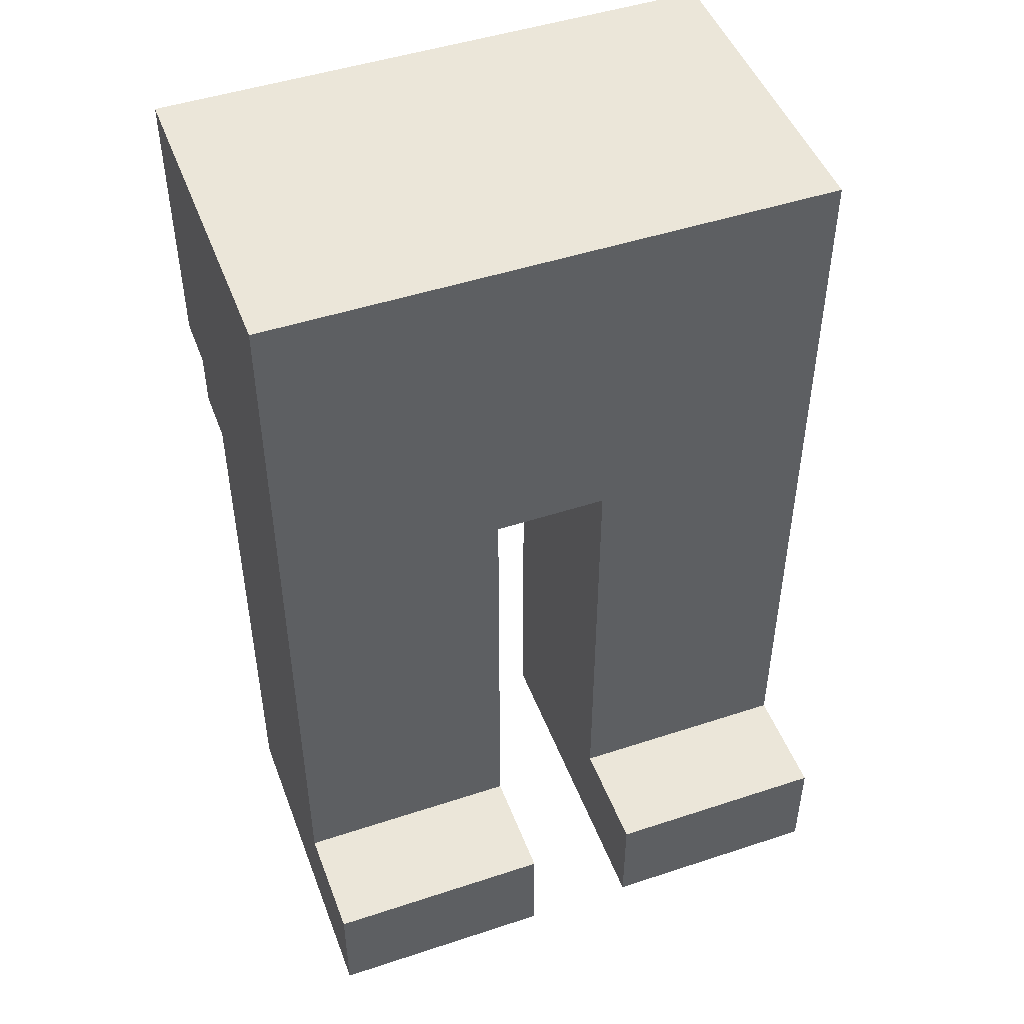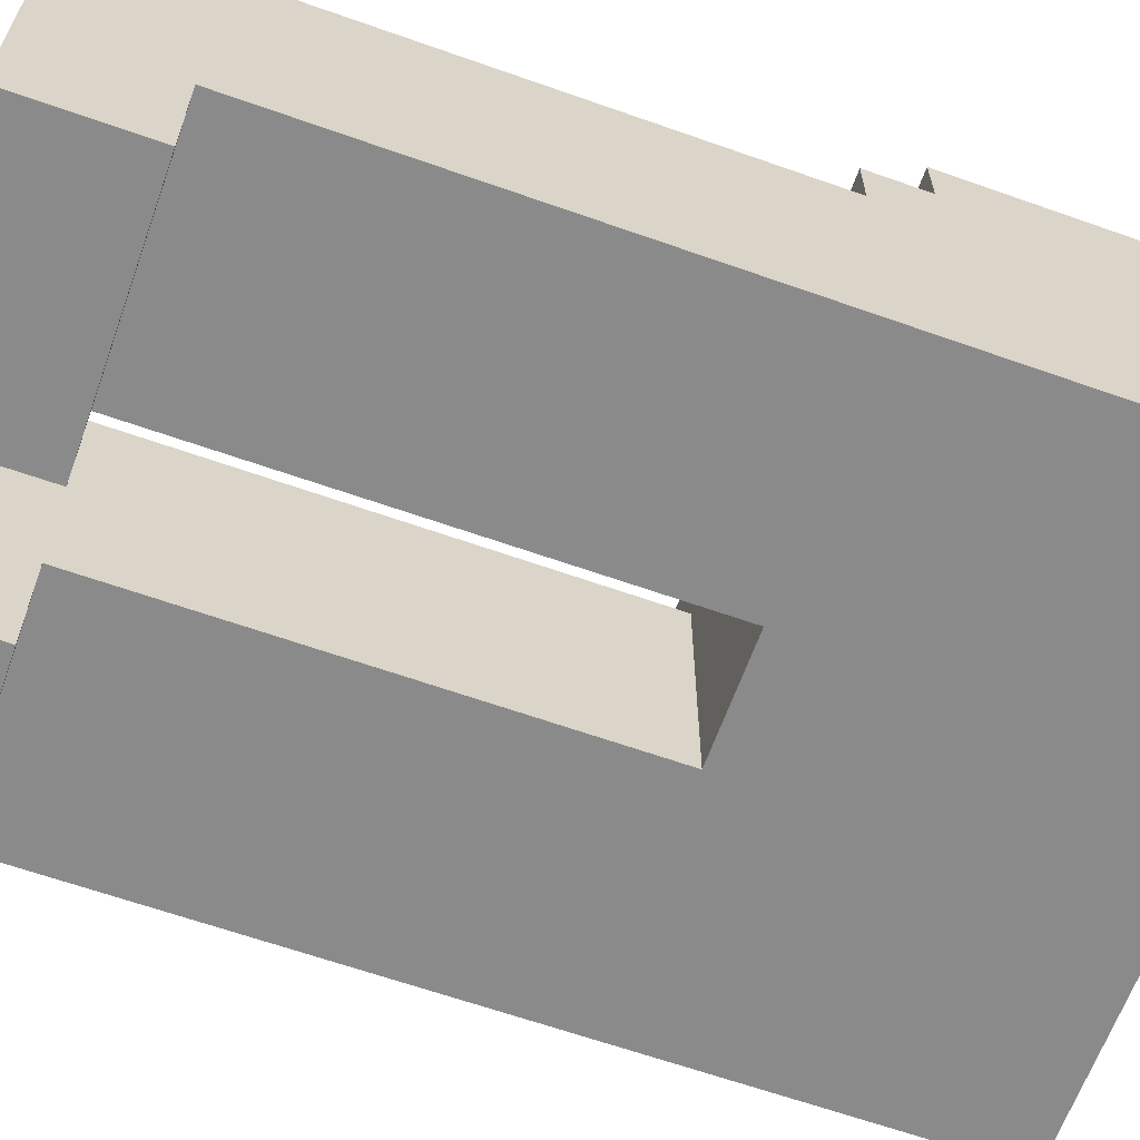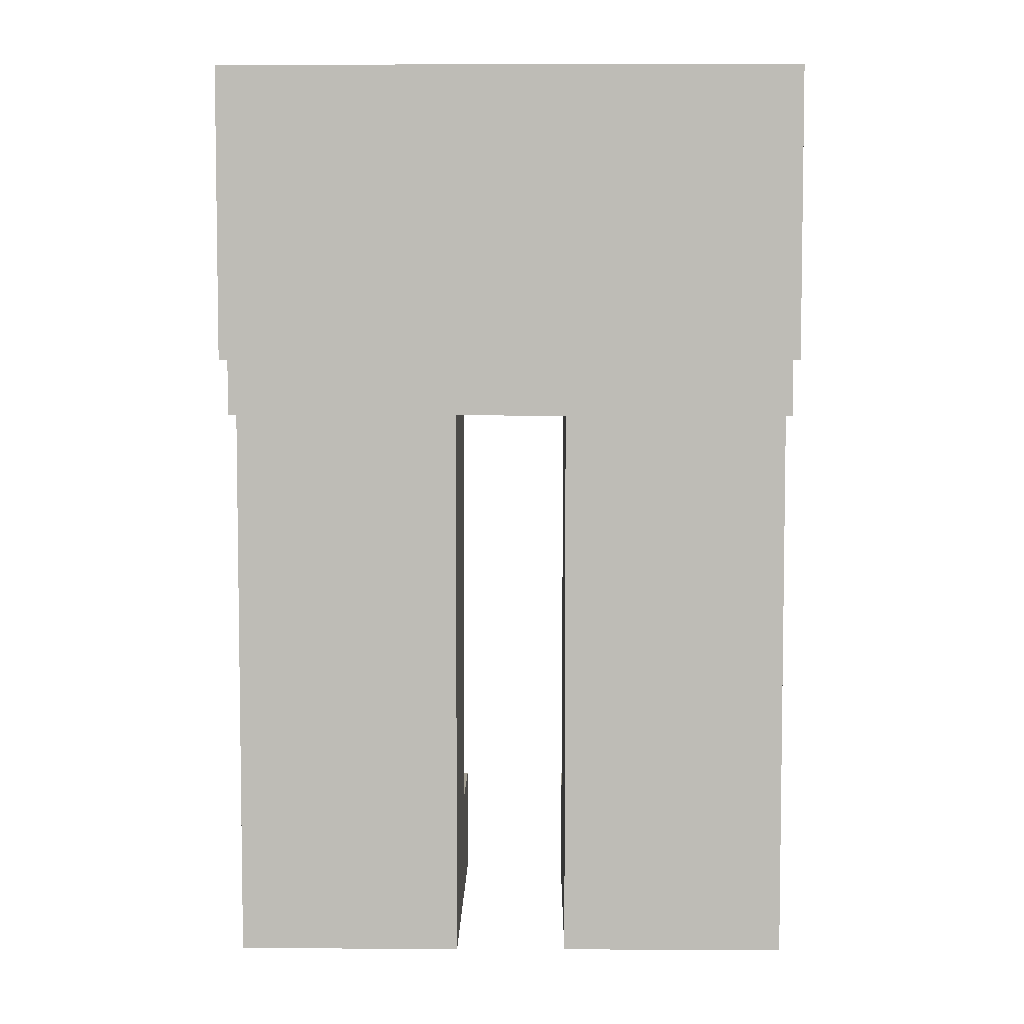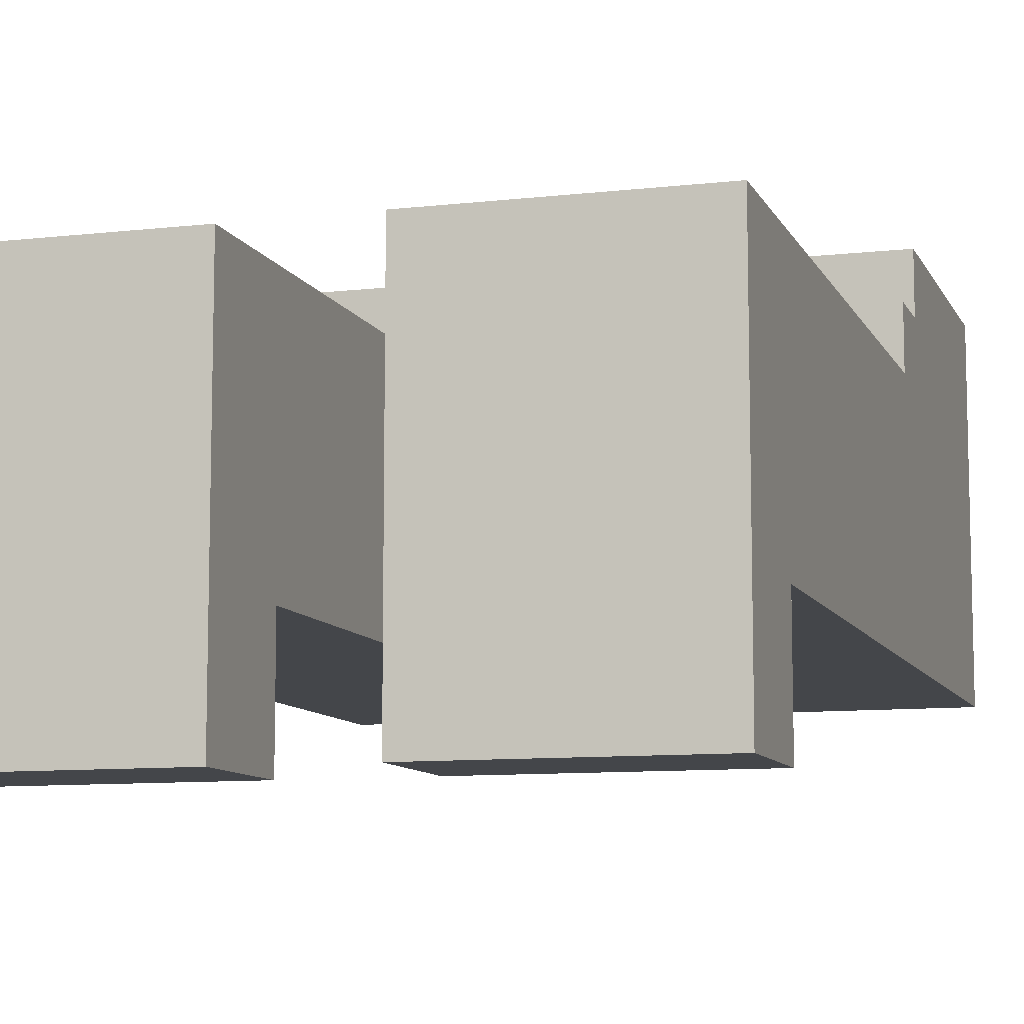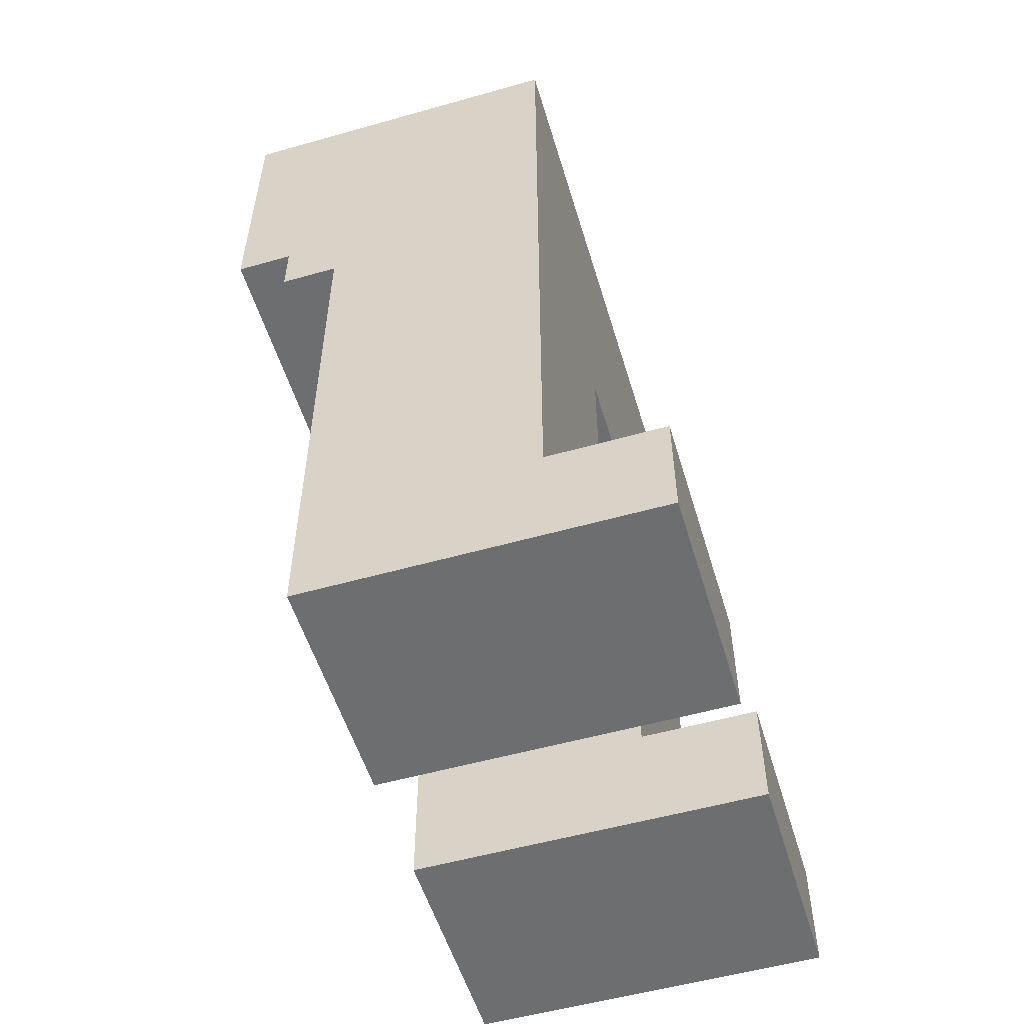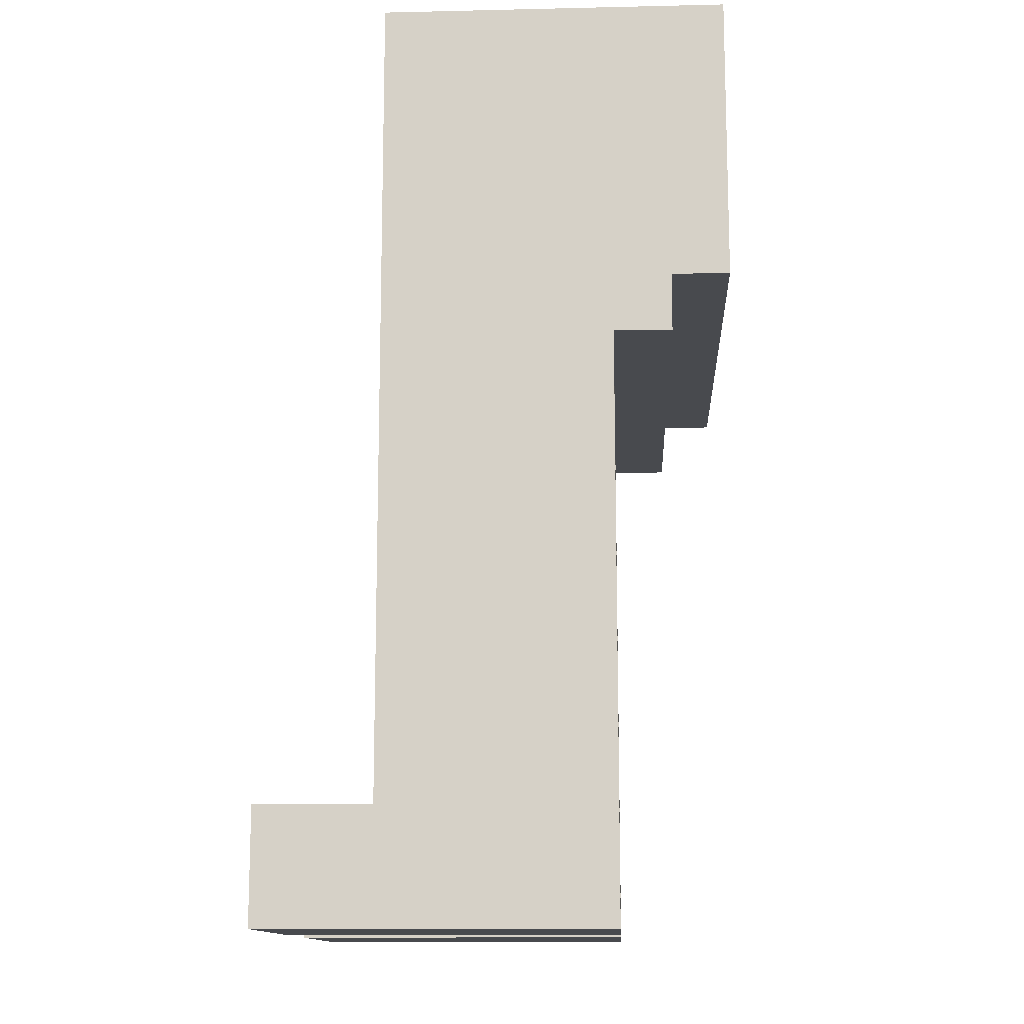
<metadata>
{"format":"obj","ext":"obj","renderer":"f3d","projection":"perspective","resolution":1024,"background":"white","views":[{"elev":47.9,"azim":159.7,"up":"+Y"},{"elev":-63.6,"azim":70.3,"up":"+Z"},{"elev":5.4,"azim":0.7,"up":"+Y"},{"elev":-9.5,"azim":16.9,"up":"+Z"},{"elev":-54.2,"azim":106.7,"up":"+Y"},{"elev":-13.0,"azim":-87.0,"up":"+Y"}]}
</metadata>
<code>
o
v -0.5 0 0.1
v -0.5 0 -0.5
v -0.5 0.2 0.1
v -0.5 0.2 -0.3
v -0.5 0.2 -0.5
v -0.5 1 0.2
v -0.5 1 0.1
v -0.5 1.1 0.3
v -0.5 1.1 0.2
v -0.5 1.3 0.3
v -0.5 1.3 0.2
v -0.5 1.4 0.2
v -0.5 1.4 0.1
v -0.5 1.5 0.1
v -0.5 1.5 -0.3
v -0.5 1.6 0.3
v -0.5 1.6 -0.3
v 0.1 0 0.1
v 0.1 0 -0.5
v 0.1 0.2 0.1
v 0.1 0.2 -0.3
v 0.1 0.2 -0.5
v 0.1 1 0.1
v 0.1 1 -0.3
v -0.1 0 0.1
v -0.1 0 -0.5
v -0.1 0.2 0.1
v -0.1 0.2 -0.3
v -0.1 0.2 -0.5
v -0.1 1 0.1
v -0.1 1 -0.3
v 0.5 0 0.1
v 0.5 0 -0.5
v 0.5 0.2 0.1
v 0.5 0.2 -0.3
v 0.5 0.2 -0.5
v 0.5 1 0.2
v 0.5 1 0.1
v 0.5 1.1 0.3
v 0.5 1.1 0.2
v 0.5 1.6 0.3
v 0.5 1.6 -0.3
v -0.5 1.1 0.3
v -0.5 1.3 0.3
v -0.5 1.6 0.3
v -0.3 1.3 0.3
v -0.3 1.4 0.3
v -0.1 1.4 0.3
v -0.1 1.5 0.3
v 0.2 1.5 0.3
v 0.2 1.6 0.3
v 0.5 1.1 0.3
v 0.5 1.6 0.3
v -0.5 1 0.2
v -0.5 1.1 0.2
v 0.5 1 0.2
v 0.5 1.1 0.2
v -0.5 0 0.1
v -0.5 0.2 0.1
v -0.5 1 0.1
v -0.1 0 0.1
v -0.1 0.2 0.1
v -0.1 1 0.1
v 0.1 0 0.1
v 0.1 0.2 0.1
v 0.1 1 0.1
v 0.5 0 0.1
v 0.5 0.2 0.1
v 0.5 1 0.1
v -0.5 0.2 -0.3
v -0.5 1.5 -0.3
v -0.5 1.6 -0.3
v -0.1 0.2 -0.3
v -0.1 1 -0.3
v -0.1 1.5 -0.3
v -0.1 1.6 -0.3
v 0 1.5 -0.3
v 0 1.6 -0.3
v 0.1 0.2 -0.3
v 0.1 1 -0.3
v 0.5 0.2 -0.3
v 0.5 1.6 -0.3
v -0.5 0 -0.5
v -0.5 0.2 -0.5
v -0.1 0 -0.5
v -0.1 0.2 -0.5
v 0.1 0 -0.5
v 0.1 0.2 -0.5
v 0.5 0 -0.5
v 0.5 0.2 -0.5
v -0.5 0 0.1
v -0.1 0 0.1
v 0.1 0 0.1
v 0.5 0 0.1
v -0.5 0 -0.5
v -0.1 0 -0.5
v 0.1 0 -0.5
v 0.5 0 -0.5
v -0.5 1 0.2
v 0.5 1 0.2
v -0.5 1 0.1
v -0.1 1 0.1
v 0.1 1 0.1
v 0.5 1 0.1
v -0.1 1 -0.3
v 0.1 1 -0.3
v -0.5 1.1 0.3
v 0.5 1.1 0.3
v -0.5 1.1 0.2
v 0.5 1.1 0.2
v -0.5 0.2 -0.3
v -0.1 0.2 -0.3
v 0.1 0.2 -0.3
v 0.5 0.2 -0.3
v -0.5 0.2 -0.5
v -0.1 0.2 -0.5
v 0.1 0.2 -0.5
v 0.5 0.2 -0.5
v -0.5 1.6 0.3
v 0.2 1.6 0.3
v 0.5 1.6 0.3
v 0.1 1.6 0.2
v 0.2 1.6 0.2
v 0 1.6 0.1
v 0.1 1.6 0.1
v -0.1 1.6 -0.2
v 0 1.6 -0.2
v -0.5 1.6 -0.3
v -0.1 1.6 -0.3
v 0 1.6 -0.3
v 0.5 1.6 -0.3
f 3 2 1
f 4 2 3
f 5 2 4
f 7 4 3
f 9 7 6
f 10 9 8
f 11 7 9
f 11 9 10
f 12 11 10
f 12 7 11
f 13 4 7
f 13 7 12
f 14 13 12
f 14 4 13
f 15 4 14
f 16 12 10
f 16 14 12
f 16 15 14
f 17 15 16
f 20 19 18
f 21 19 20
f 22 19 21
f 23 21 20
f 24 21 23
f 25 26 27
f 27 26 28
f 28 26 29
f 27 28 30
f 30 28 31
f 32 33 34
f 34 33 35
f 35 33 36
f 34 35 38
f 37 38 40
f 39 40 41
f 38 35 42
f 41 40 42
f 40 38 42
f 46 44 43
f 46 45 44
f 47 45 46
f 48 47 46
f 48 45 47
f 49 45 48
f 50 49 48
f 50 45 49
f 51 45 50
f 52 46 43
f 52 48 46
f 52 51 50
f 52 50 48
f 53 51 52
f 56 55 54
f 57 55 56
f 61 59 58
f 62 60 59
f 62 59 61
f 63 60 62
f 67 65 64
f 68 66 65
f 68 65 67
f 69 66 68
f 70 71 73
f 73 71 74
f 71 72 75
f 74 71 75
f 75 72 76
f 74 75 77
f 75 76 77
f 77 76 78
f 74 77 80
f 77 78 80
f 79 80 81
f 80 78 82
f 81 80 82
f 83 84 85
f 85 84 86
f 87 88 89
f 89 88 90
f 95 92 91
f 96 92 95
f 97 94 93
f 98 94 97
f 101 100 99
f 102 100 101
f 103 100 102
f 104 100 103
f 105 103 102
f 106 103 105
f 109 108 107
f 110 108 109
f 111 112 115
f 115 112 116
f 113 114 117
f 117 114 118
f 119 120 122
f 120 121 123
f 122 120 123
f 119 122 124
f 122 123 125
f 124 122 125
f 119 124 126
f 124 125 127
f 126 124 127
f 119 126 128
f 126 127 129
f 128 126 129
f 127 125 130
f 129 127 130
f 123 121 131
f 130 125 131
f 125 123 131

</code>
